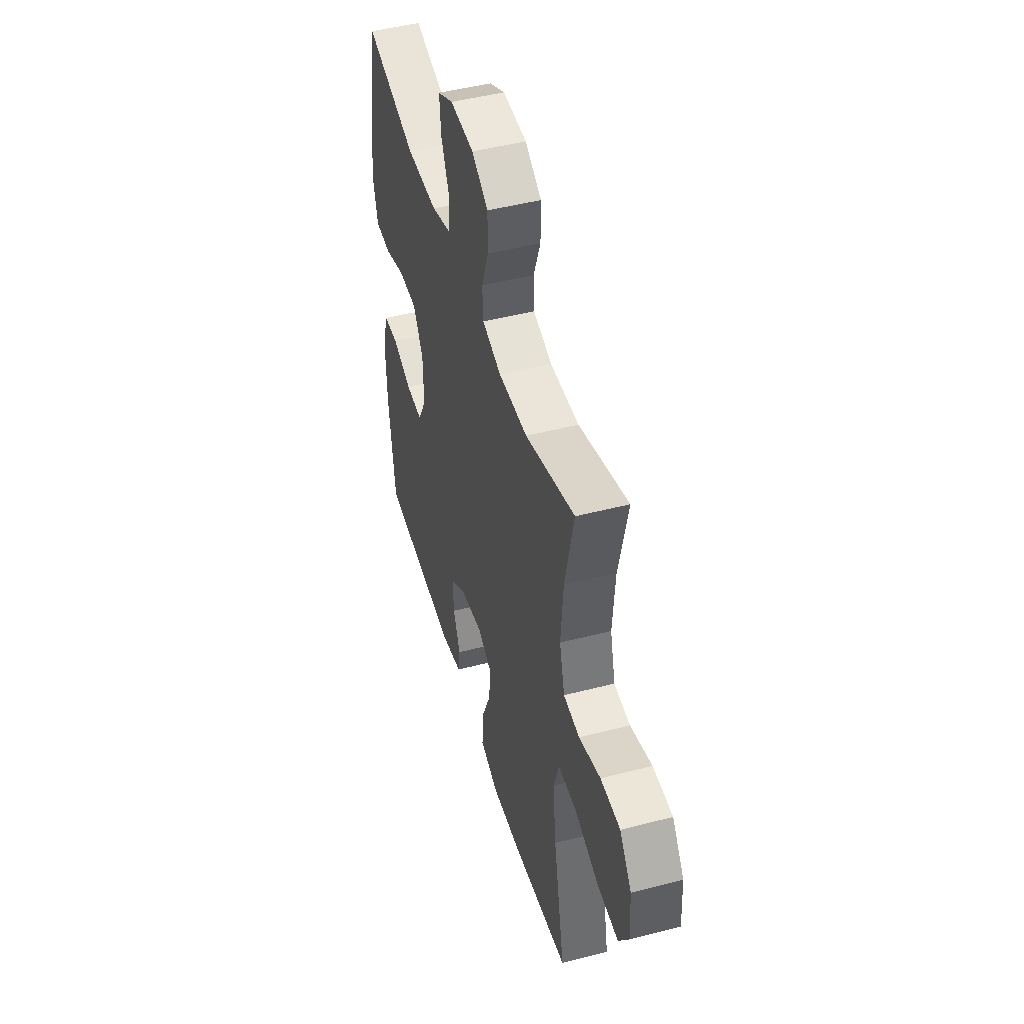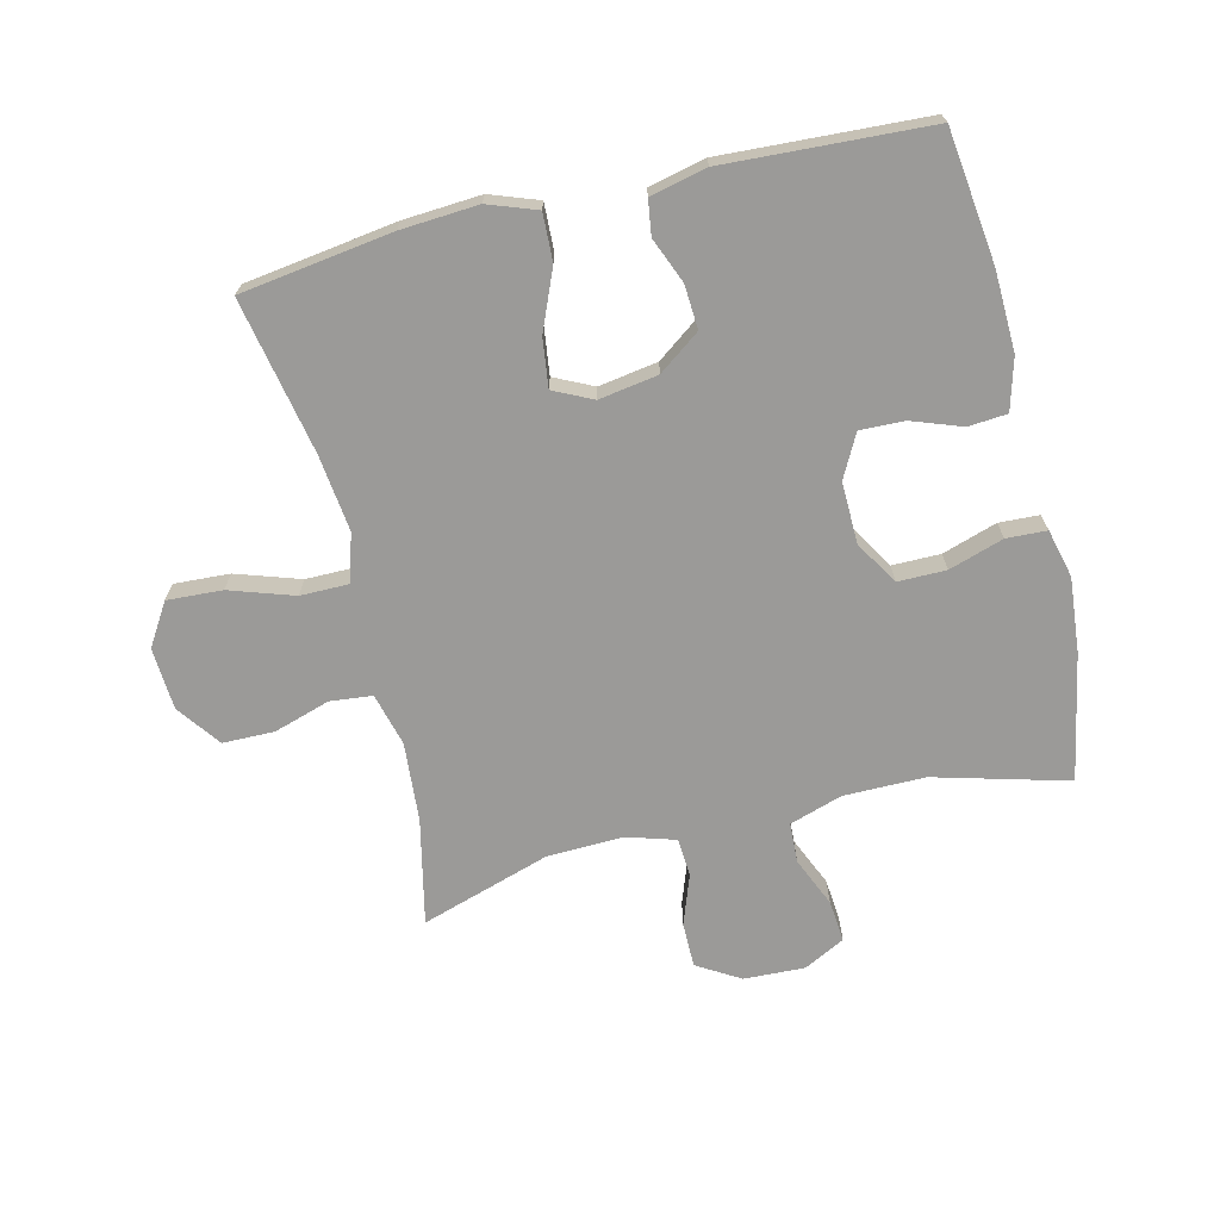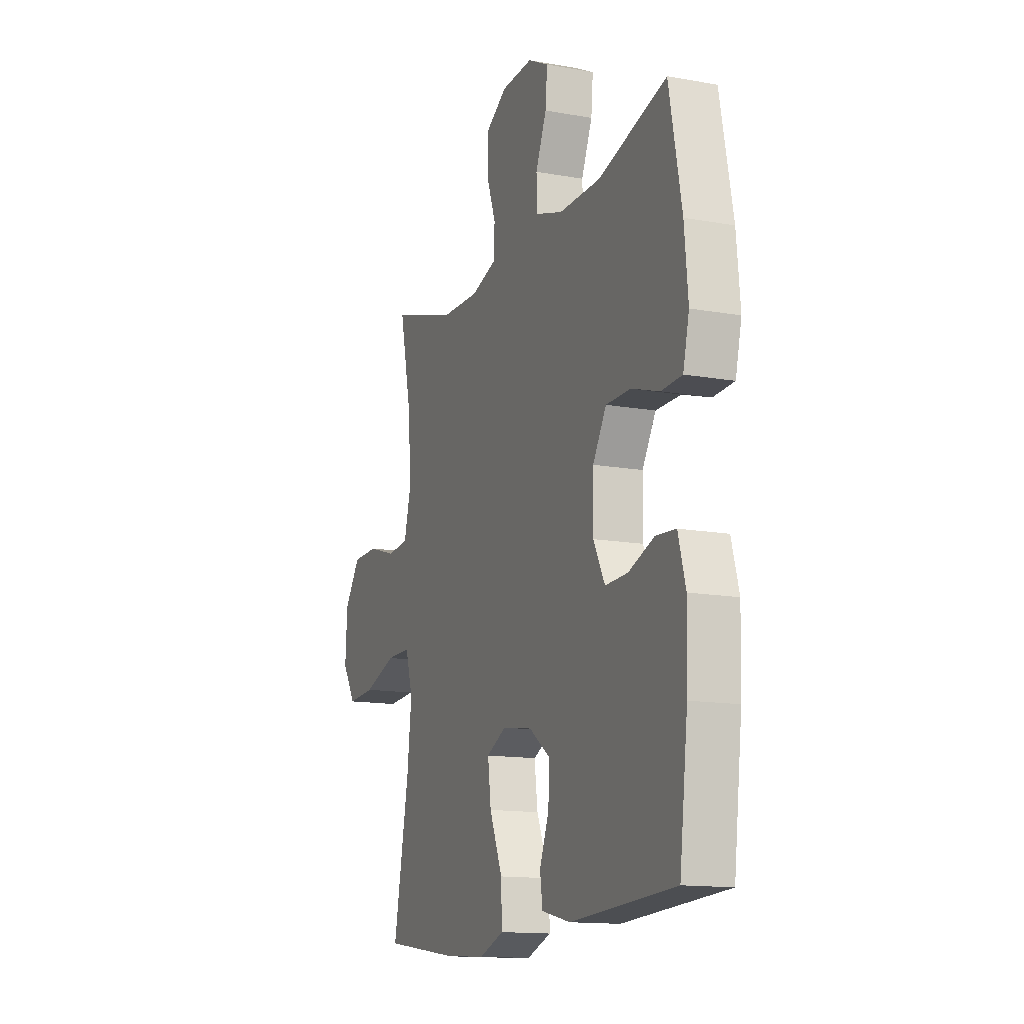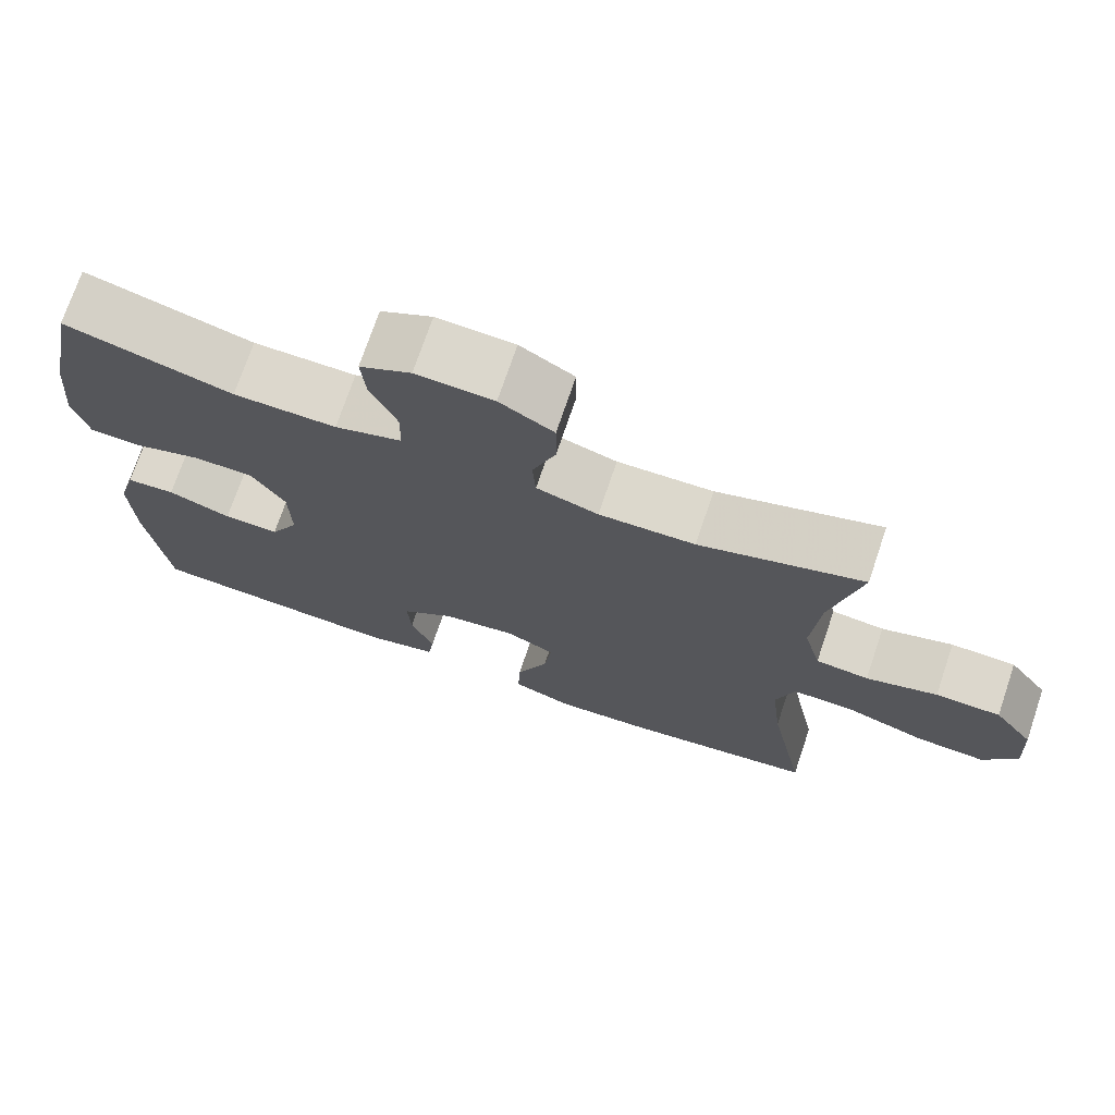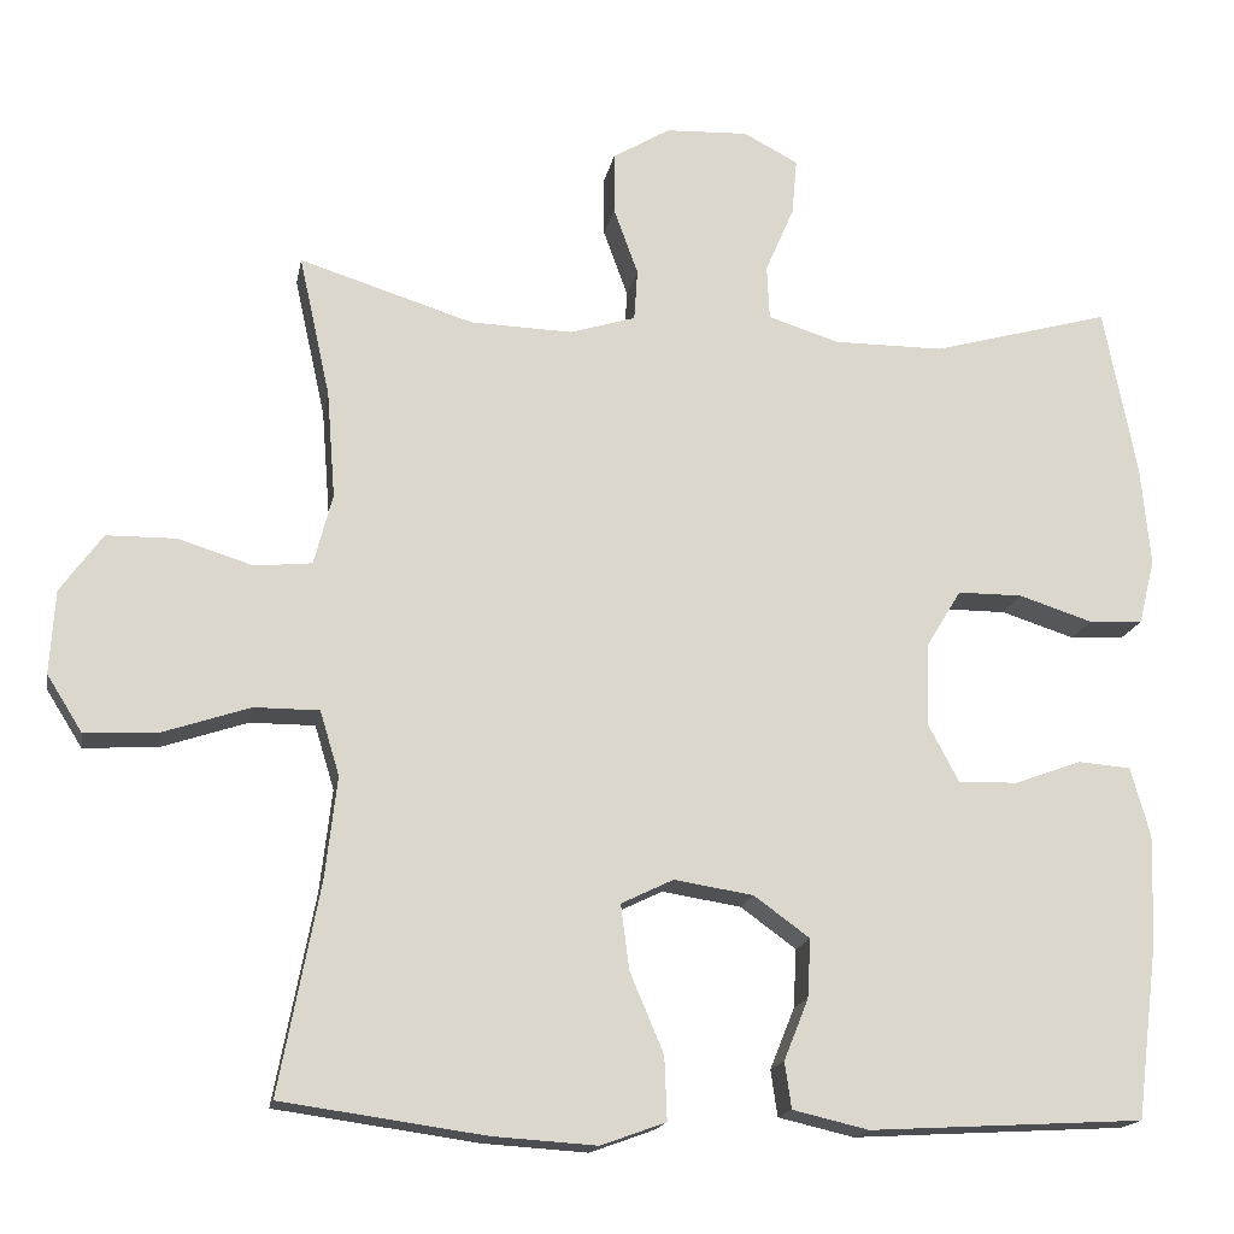
<metadata>
{"format":"obj","ext":"obj","renderer":"f3d","projection":"perspective","resolution":1024,"background":"white","views":[{"elev":47.7,"azim":73.7,"up":"+Z"},{"elev":-69.3,"azim":-166.3,"up":"+Y"},{"elev":-14.0,"azim":-111.7,"up":"+Z"},{"elev":72.8,"azim":18.7,"up":"+Z"},{"elev":-16.7,"azim":169.8,"up":"+Z"}]}
</metadata>
<code>
v -0.5 0.07 -0.5
v -0.526 0.07 -0.29
v -0.53 0.07 -0.163
v -0.507 0.07 -0.081
v -0.445 0.07 -0.076
v -0.365 0.07 -0.105
v -0.295 0.07 -0.107
v -0.259 0.07 -0.039
v -0.261 0.07 0.059
v -0.303 0.07 0.128
v -0.38 0.07 0.128
v -0.467 0.07 0.1
v -0.531 0.07 0.103
v -0.55 0.07 0.18
v -0.539 0.07 0.299
v -0.5 0.07 0.5
v -0.288 0.07 0.442
v -0.158 0.07 0.442
v -0.074 0.07 0.469
v -0.071 0.07 0.533
v -0.105 0.07 0.612
v -0.111 0.07 0.679
v -0.046 0.07 0.713
v 0.052 0.07 0.709
v 0.12 0.07 0.668
v 0.12 0.07 0.596
v 0.091 0.07 0.516
v 0.095 0.07 0.455
v 0.173 0.07 0.431
v 0.294 0.07 0.435
v 0.5 0.07 0.5
v 0.463 0.07 0.332
v 0.453 0.07 0.205
v 0.475 0.07 0.121
v 0.542 0.07 0.114
v 0.632 0.07 0.142
v 0.714 0.07 0.141
v 0.764 0.07 0.072
v 0.77 0.07 -0.027
v 0.728 0.07 -0.094
v 0.64 0.07 -0.089
v 0.538 0.07 -0.055
v 0.461 0.07 -0.055
v 0.438 0.07 -0.131
v 0.452 0.07 -0.252
v 0.5 0.07 -0.5
v 0.259 0.07 -0.534
v 0.136 0.07 -0.542
v 0.059 0.07 -0.514
v 0.062 0.07 -0.439
v 0.102 0.07 -0.344
v 0.112 0.07 -0.267
v 0.05 0.07 -0.237
v -0.044 0.07 -0.252
v -0.11 0.07 -0.3
v -0.106 0.07 -0.37
v -0.077 0.07 -0.442
v -0.085 0.07 -0.497
v -0.175 0.07 -0.518
v -0.5 0 -0.5
v -0.526 0 -0.29
v -0.53 0 -0.163
v -0.507 0 -0.081
v -0.445 0 -0.076
v -0.365 0 -0.105
v -0.295 0 -0.107
v -0.259 0 -0.039
v -0.261 0 0.059
v -0.303 0 0.128
v -0.38 0 0.128
v -0.467 0 0.1
v -0.531 0 0.103
v -0.55 0 0.18
v -0.539 0 0.299
v -0.5 0 0.5
v -0.288 0 0.442
v -0.158 0 0.442
v -0.074 0 0.469
v -0.071 0 0.533
v -0.105 0 0.612
v -0.111 0 0.679
v -0.046 0 0.713
v 0.052 0 0.709
v 0.12 0 0.668
v 0.12 0 0.596
v 0.091 0 0.516
v 0.095 0 0.455
v 0.173 0 0.431
v 0.294 0 0.435
v 0.5 0 0.5
v 0.463 0 0.332
v 0.453 0 0.205
v 0.475 0 0.121
v 0.542 0 0.114
v 0.632 0 0.142
v 0.714 0 0.141
v 0.764 0 0.072
v 0.77 0 -0.027
v 0.728 0 -0.094
v 0.64 0 -0.089
v 0.538 0 -0.055
v 0.461 0 -0.055
v 0.438 0 -0.131
v 0.452 0 -0.252
v 0.5 0 -0.5
v 0.259 0 -0.534
v 0.136 0 -0.542
v 0.059 0 -0.514
v 0.062 0 -0.439
v 0.102 0 -0.344
v 0.112 0 -0.267
v 0.05 0 -0.237
v -0.044 0 -0.252
v -0.11 0 -0.3
v -0.106 0 -0.37
v -0.077 0 -0.442
v -0.085 0 -0.497
v -0.175 0 -0.518
f 4 5 6
f 3 4 6
f 2 3 6
f 1 2 6
f 59 1 6
f 58 59 6
f 57 58 6
f 56 57 6
f 55 56 6 7
f 54 55 7 8
f 53 54 8 9
f 52 53 9 10
f 49 50 51
f 48 49 51
f 47 48 51
f 46 47 51
f 45 46 51
f 44 45 51 52
f 43 44 52 10
f 40 41 42
f 39 40 42
f 38 39 42
f 37 38 42
f 36 37 42
f 35 36 42
f 42 43 10
f 35 42 10
f 34 35 10
f 30 31 32
f 29 30 32 33
f 33 34 10
f 29 33 10
f 28 29 10
f 25 26 27
f 24 25 27
f 23 24 27
f 22 23 27
f 21 22 27
f 20 21 27
f 19 20 27 28
f 15 16 17
f 14 15 17
f 13 14 17
f 12 13 17
f 11 12 17
f 11 17 18
f 18 19 28
f 11 18 28
f 10 11 28
f 65 64 63
f 65 63 62
f 65 62 61
f 65 61 60
f 65 60 118
f 65 118 117
f 65 117 116
f 65 116 115
f 66 65 115 114
f 67 66 114 113
f 68 67 113 112
f 69 68 112 111
f 110 109 108
f 110 108 107
f 110 107 106
f 110 106 105
f 110 105 104
f 111 110 104 103
f 69 111 103 102
f 101 100 99
f 101 99 98
f 101 98 97
f 101 97 96
f 101 96 95
f 101 95 94
f 69 102 101
f 69 101 94
f 69 94 93
f 91 90 89
f 92 91 89 88
f 69 93 92
f 69 92 88
f 69 88 87
f 86 85 84
f 86 84 83
f 86 83 82
f 86 82 81
f 86 81 80
f 86 80 79
f 87 86 79 78
f 76 75 74
f 76 74 73
f 76 73 72
f 76 72 71
f 76 71 70
f 77 76 70
f 87 78 77
f 87 77 70
f 87 70 69
f 1 60 61 2
f 2 61 62 3
f 3 62 63 4
f 4 63 64 5
f 5 64 65 6
f 6 65 66 7
f 7 66 67 8
f 8 67 68 9
f 9 68 69 10
f 10 69 70 11
f 11 70 71 12
f 12 71 72 13
f 13 72 73 14
f 14 73 74 15
f 15 74 75 16
f 16 75 76 17
f 17 76 77 18
f 18 77 78 19
f 19 78 79 20
f 20 79 80 21
f 21 80 81 22
f 22 81 82 23
f 23 82 83 24
f 24 83 84 25
f 25 84 85 26
f 26 85 86 27
f 27 86 87 28
f 28 87 88 29
f 29 88 89 30
f 30 89 90 31
f 31 90 91 32
f 32 91 92 33
f 33 92 93 34
f 34 93 94 35
f 35 94 95 36
f 36 95 96 37
f 37 96 97 38
f 38 97 98 39
f 39 98 99 40
f 40 99 100 41
f 41 100 101 42
f 42 101 102 43
f 43 102 103 44
f 44 103 104 45
f 45 104 105 46
f 46 105 106 47
f 47 106 107 48
f 48 107 108 49
f 49 108 109 50
f 50 109 110 51
f 51 110 111 52
f 52 111 112 53
f 53 112 113 54
f 54 113 114 55
f 55 114 115 56
f 56 115 116 57
f 57 116 117 58
f 58 117 118 59
f 59 118 60 1

</code>
